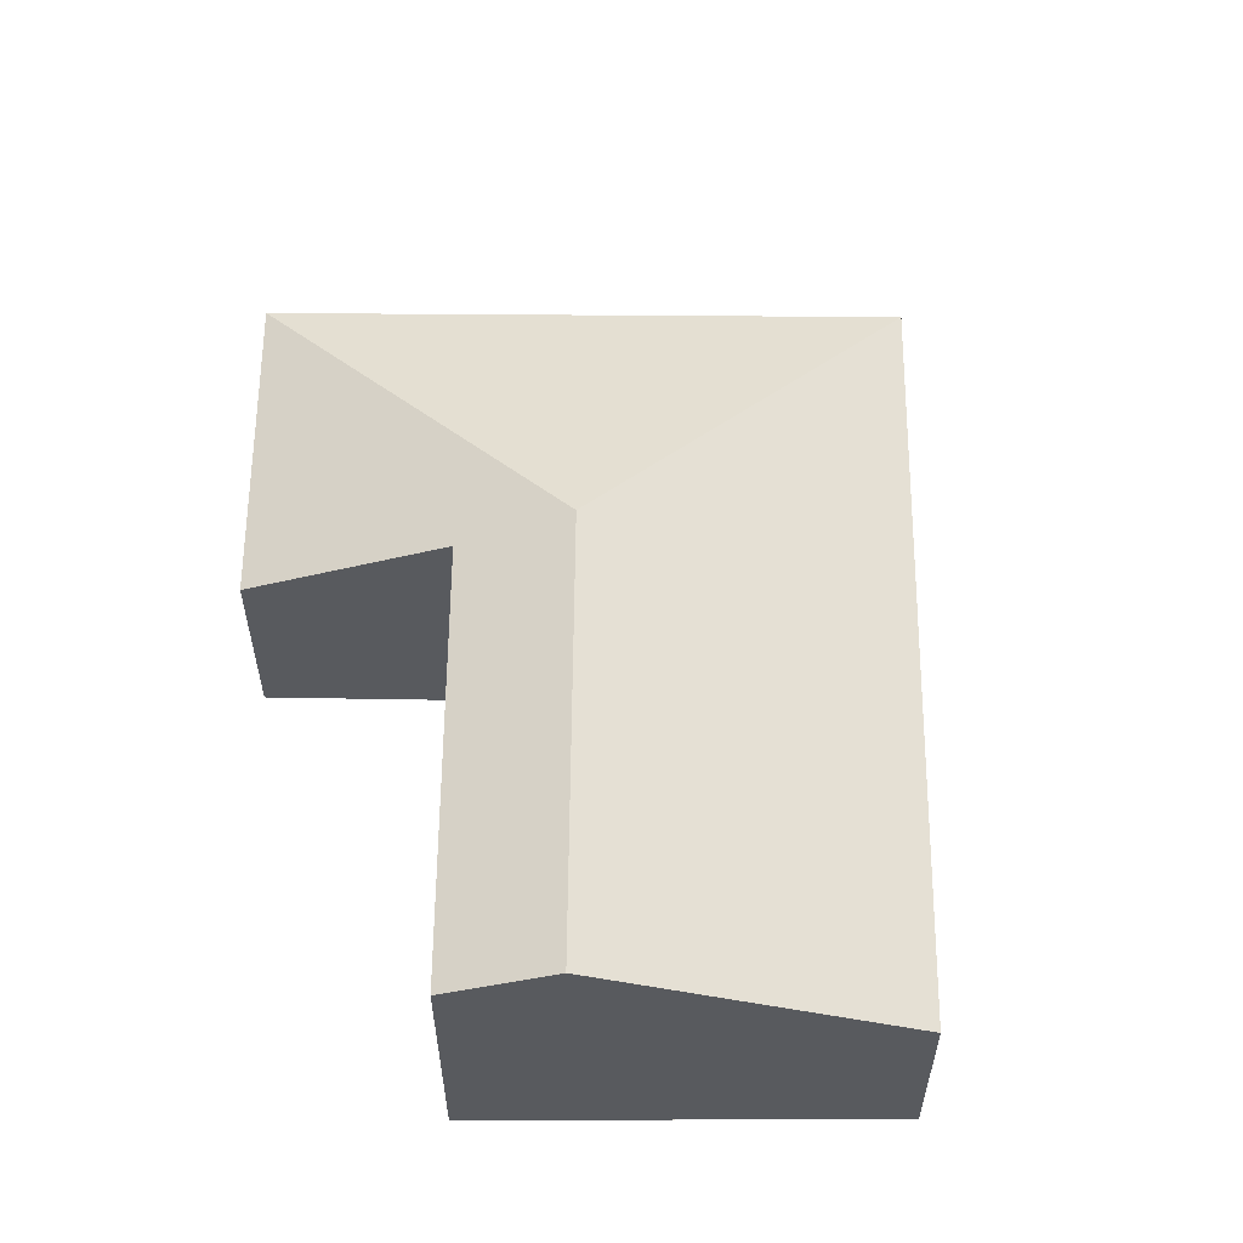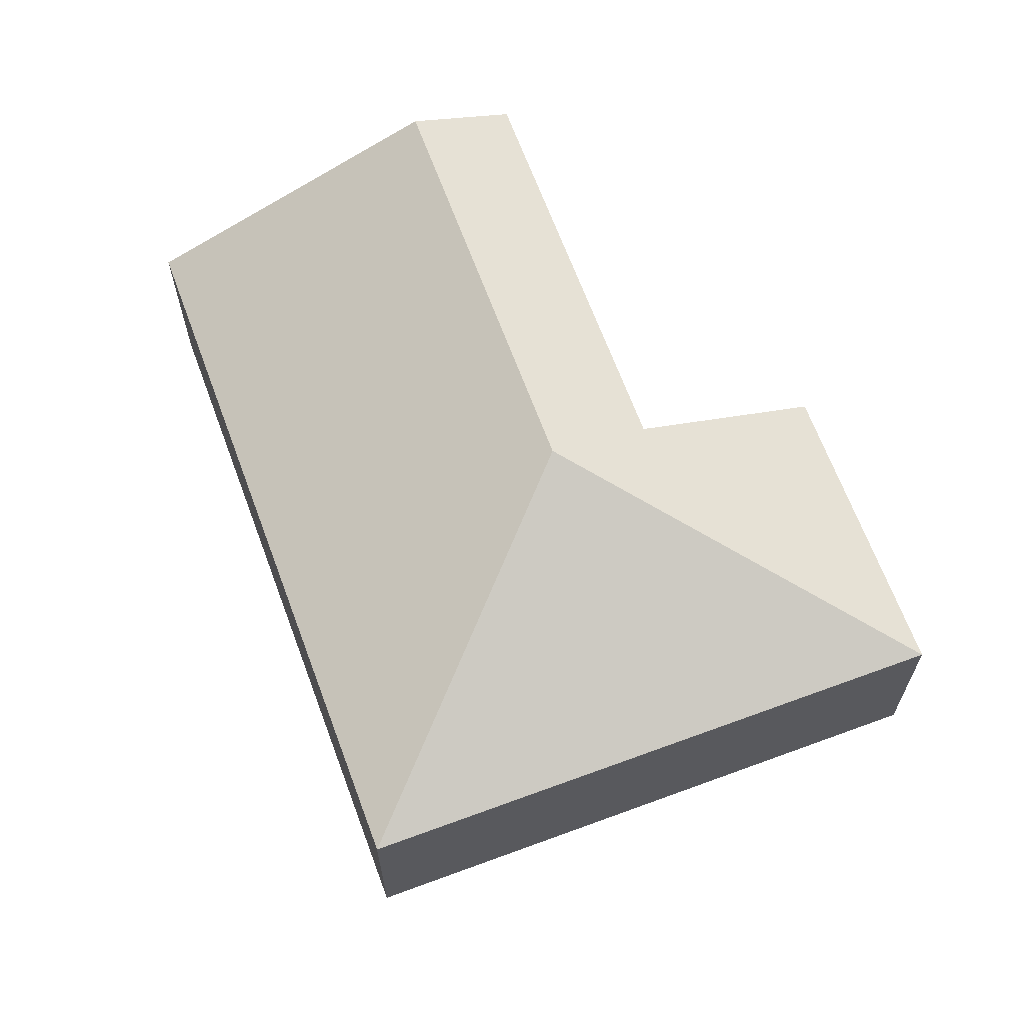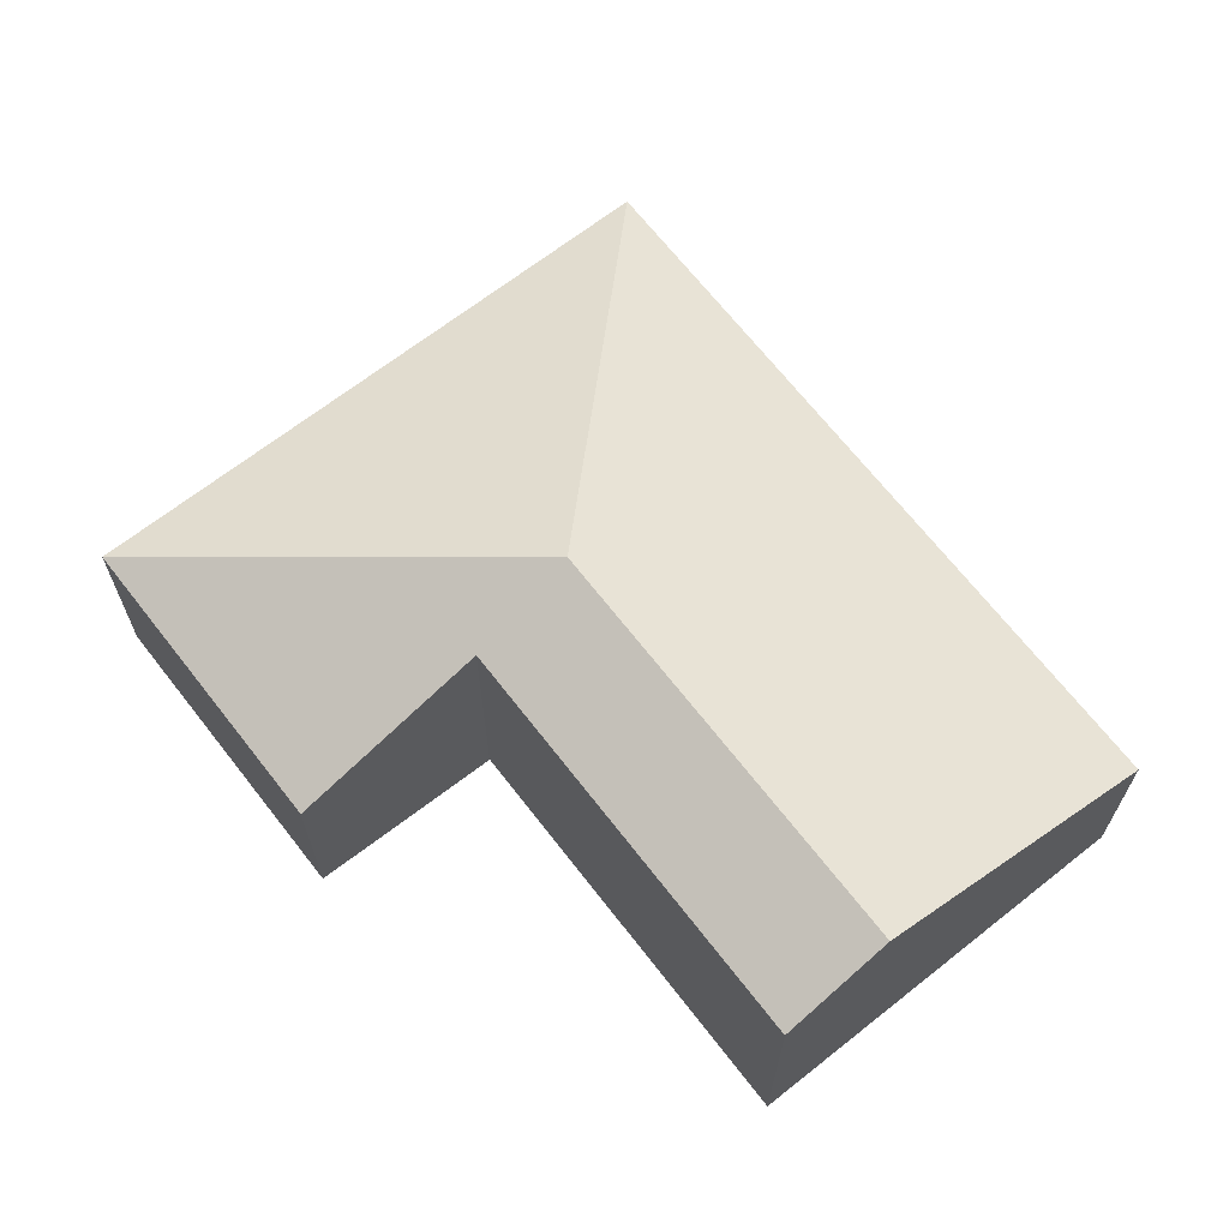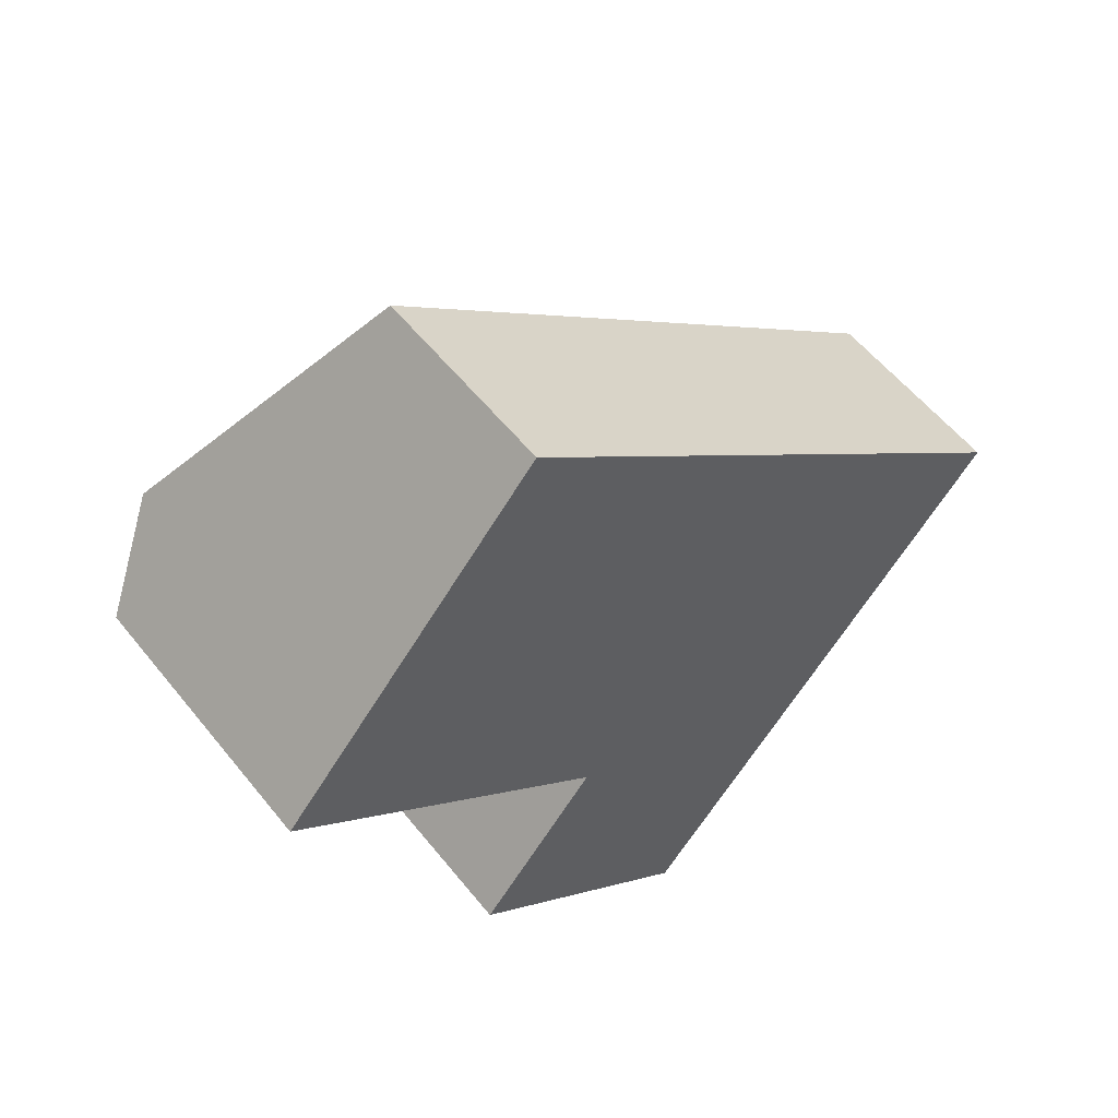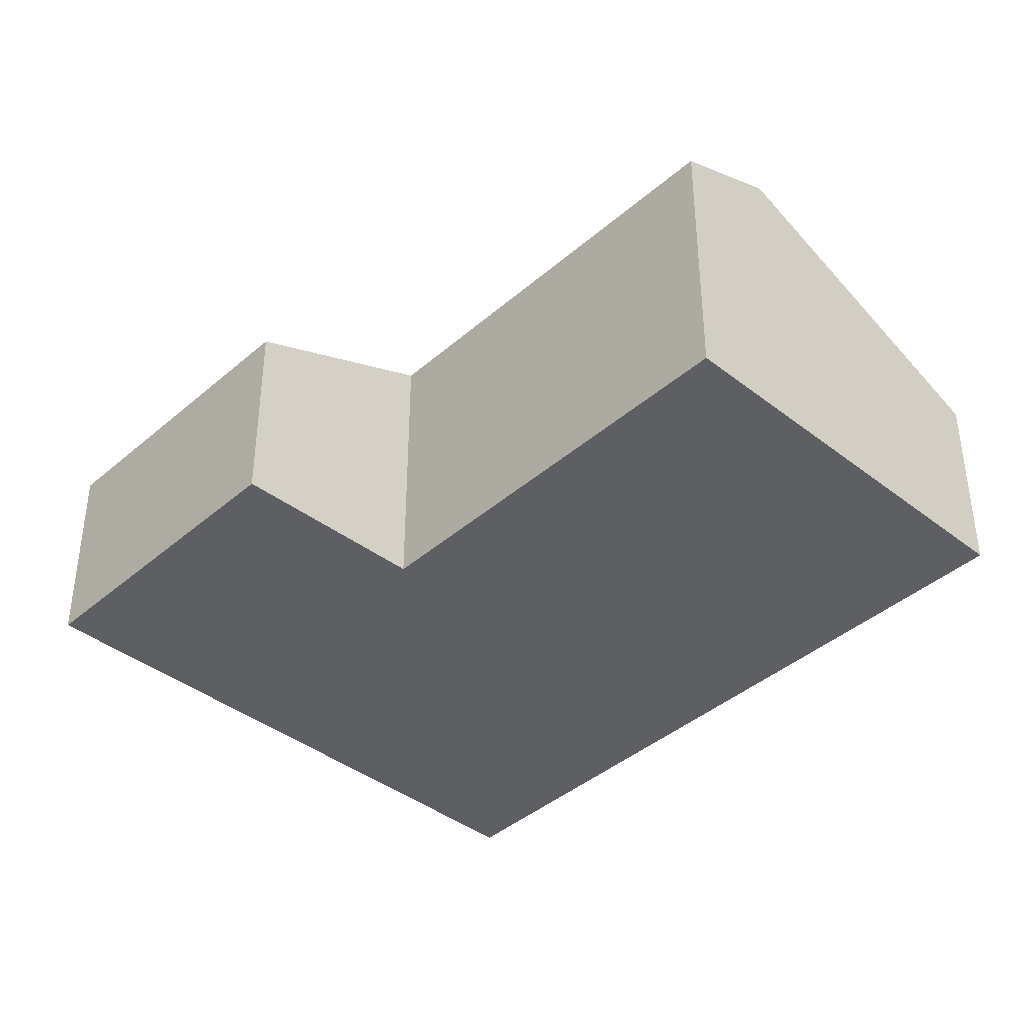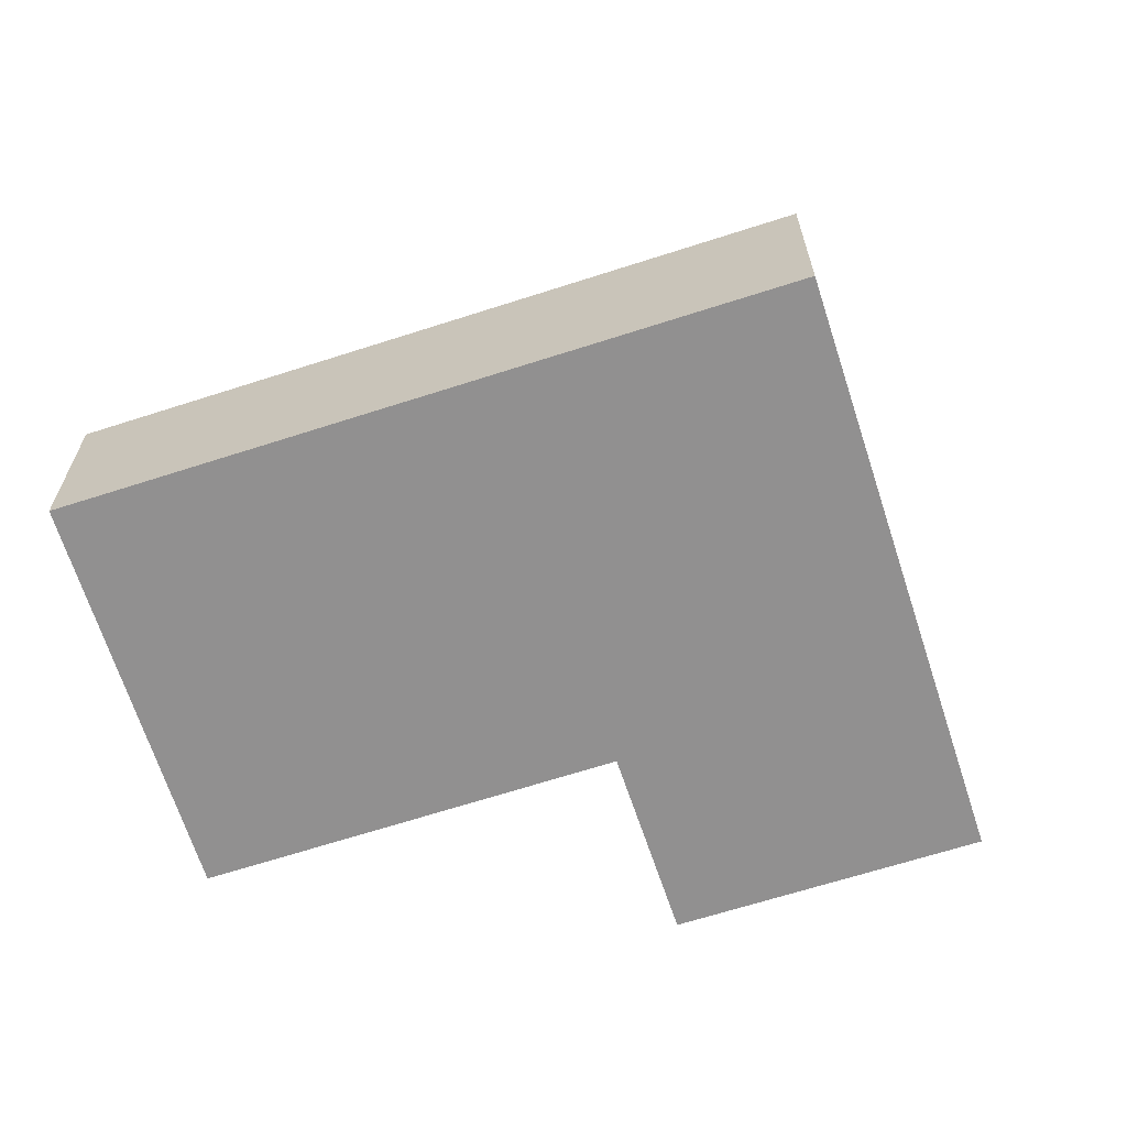
<metadata>
{"format":"obj","ext":"obj","renderer":"f3d","projection":"perspective","resolution":1024,"background":"white","views":[{"elev":58.9,"azim":-49.6,"up":"+Y"},{"elev":66.0,"azim":109.6,"up":"+Y"},{"elev":67.7,"azim":-88.0,"up":"+Y"},{"elev":56.4,"azim":-38.1,"up":"+Z"},{"elev":-40.4,"azim":-93.4,"up":"+Y"},{"elev":-65.8,"azim":57.9,"up":"+Y"}]}
</metadata>
<code>
v  4.739 3.74 -2.291
v  3.162 2.297 3.695
v  9.782 2.302 -1.845
v  0.83 3.74 0.97
v  5.19 2.3 -7.331
v  2.373 2.302 -4.973
v  3.836 3.229 -3.193
v  0 3.227 1.976e-16
v  3.836 1.955e-16 -3.193
v  2.373 3.045e-16 -4.973
v  0 0 0
v  3.162 -2.263e-16 3.695
v  0.83 -5.94e-17 0.97
v  5.19 4.489e-16 -7.331
v  9.782 1.13e-16 -1.845
g defaultobject
f 1 2 3
f 2 1 4
f 1 3 5
f 6 1 5
f 1 6 7
f 1 7 8
f 1 8 4
f 6 9 7
f 9 6 10
f 8 2 4
f 2 8 11
f 2 11 12
f 12 11 13
f 9 8 7
f 8 9 11
f 5 10 6
f 10 5 14
f 2 15 3
f 15 2 12
f 15 5 3
f 5 15 14
f 13 15 12
f 15 13 11
f 15 11 9
f 15 9 10
f 15 10 14

</code>
